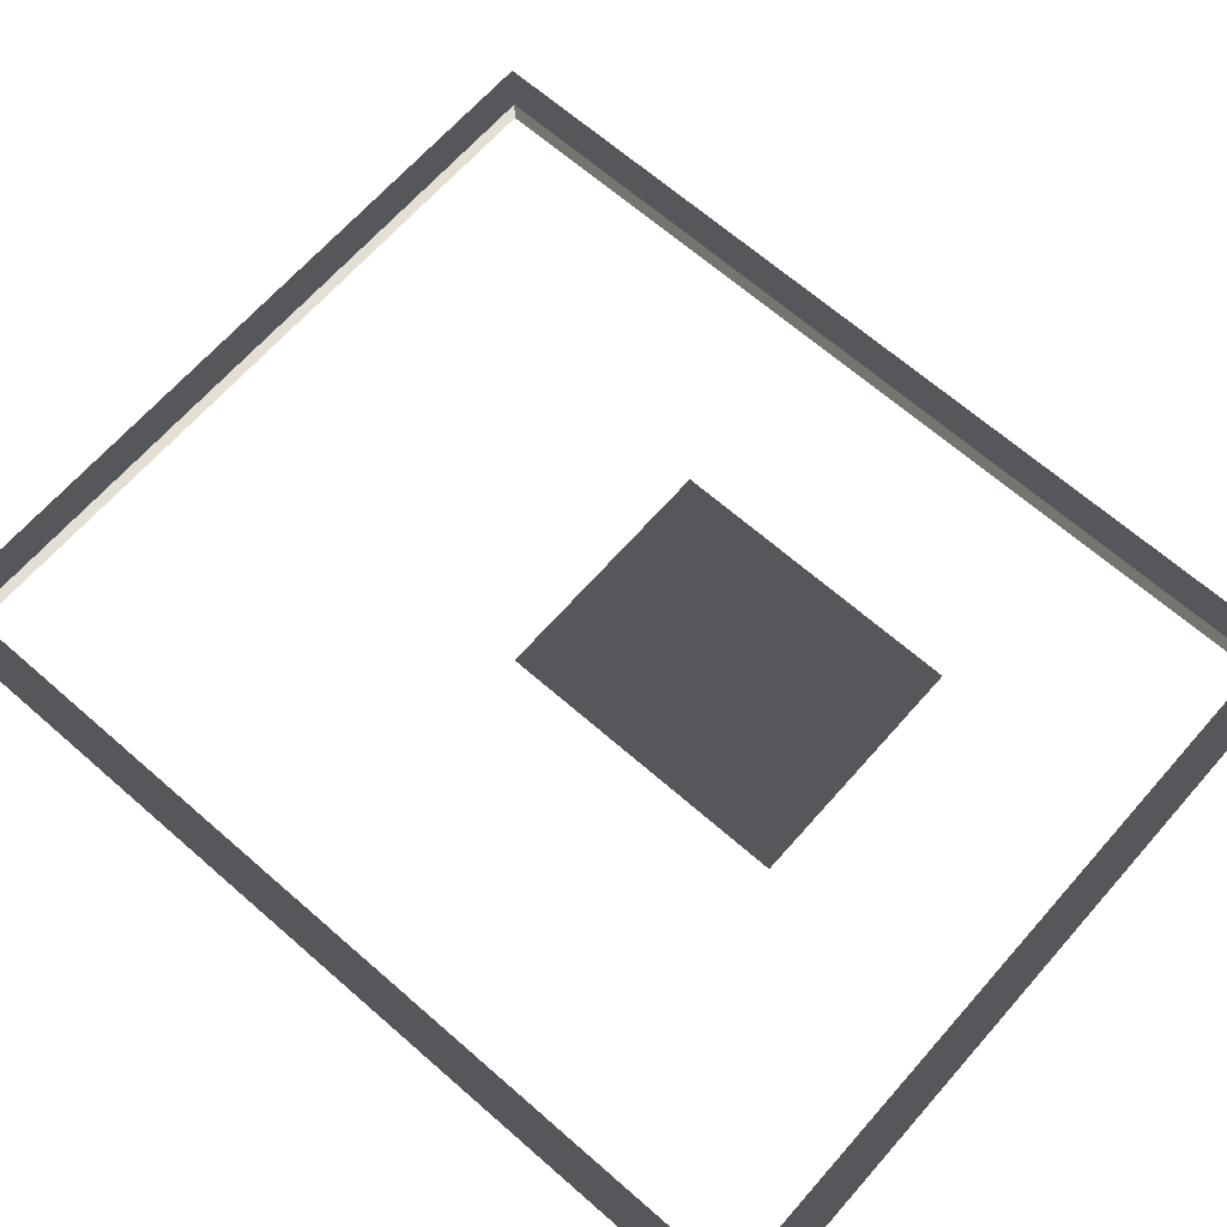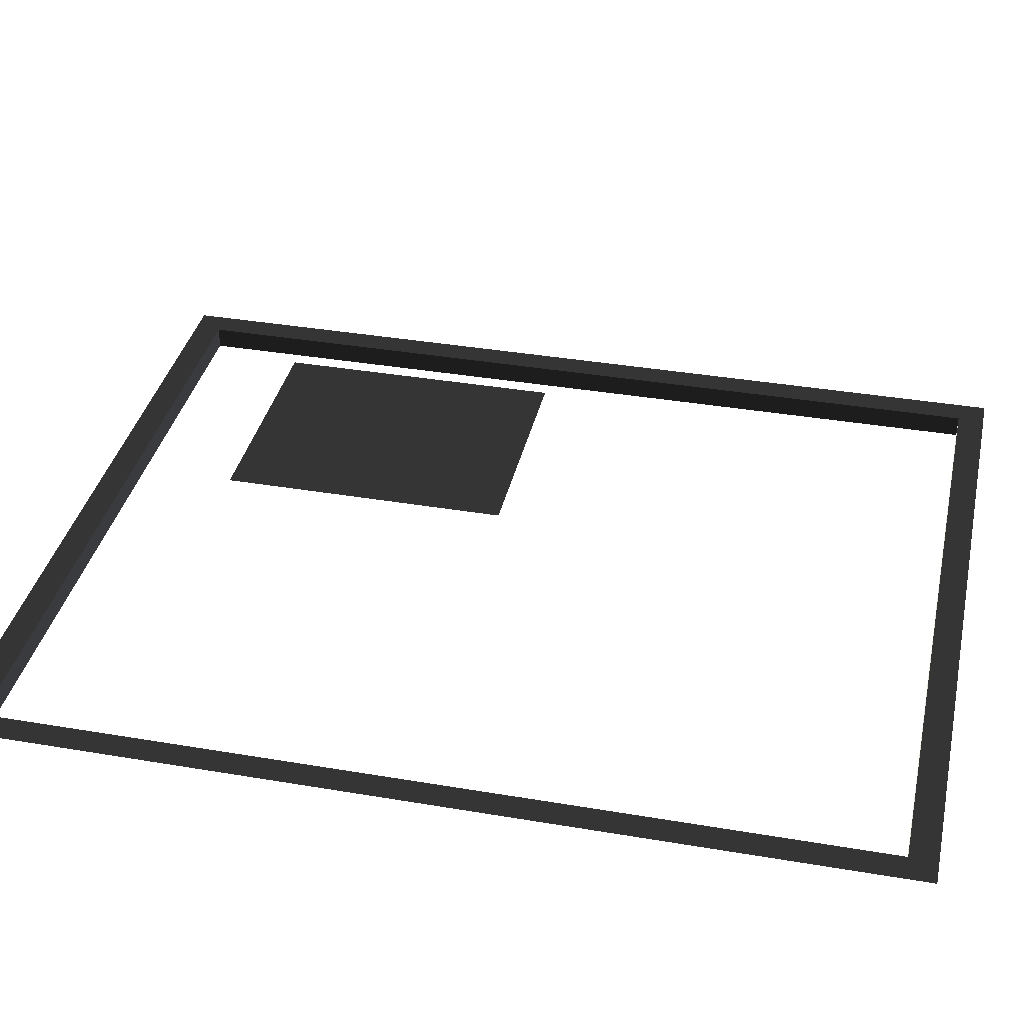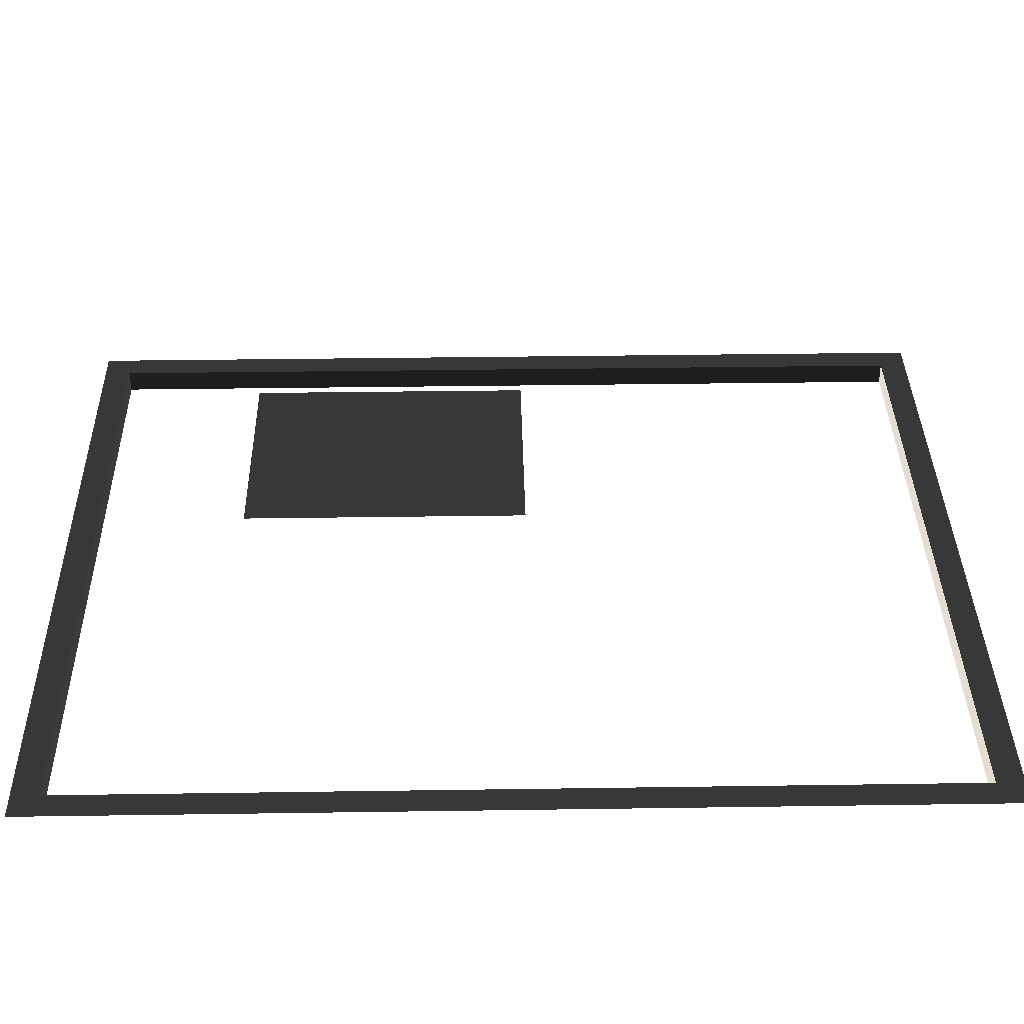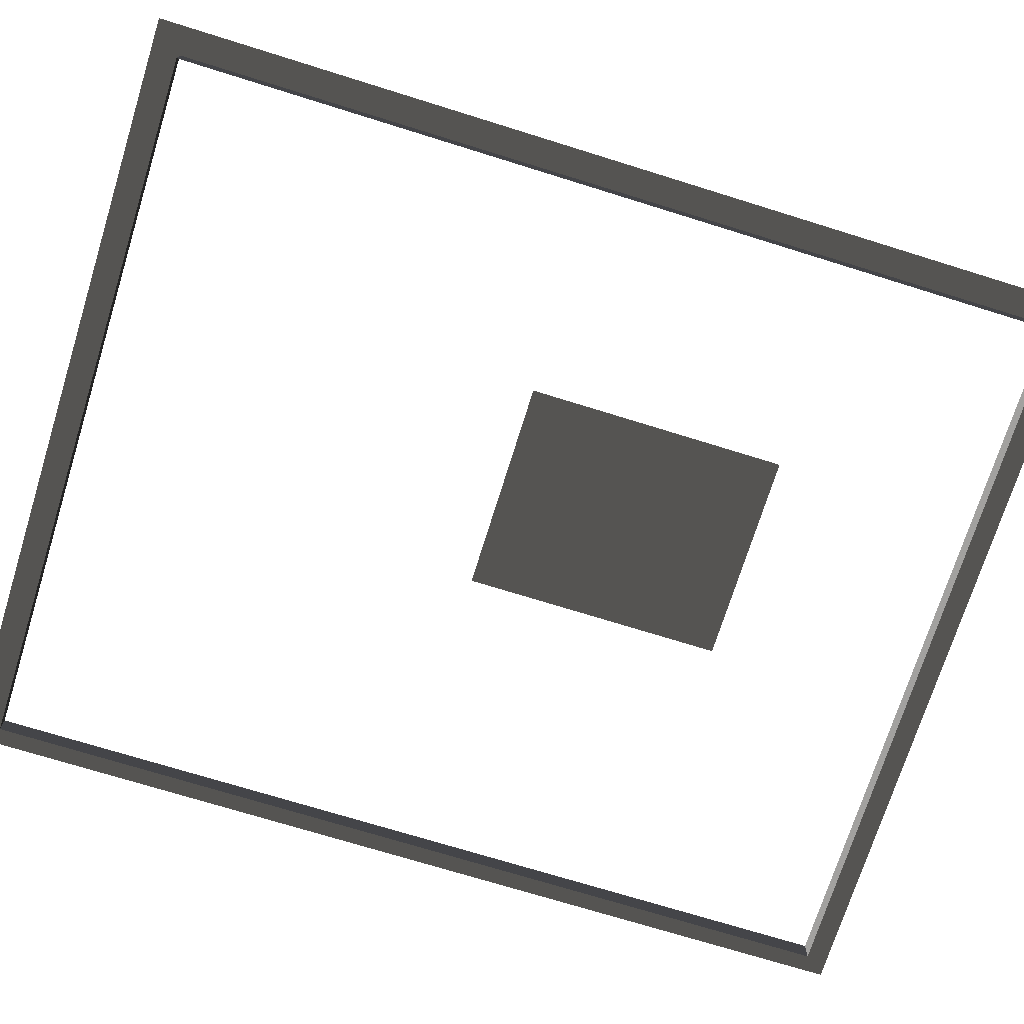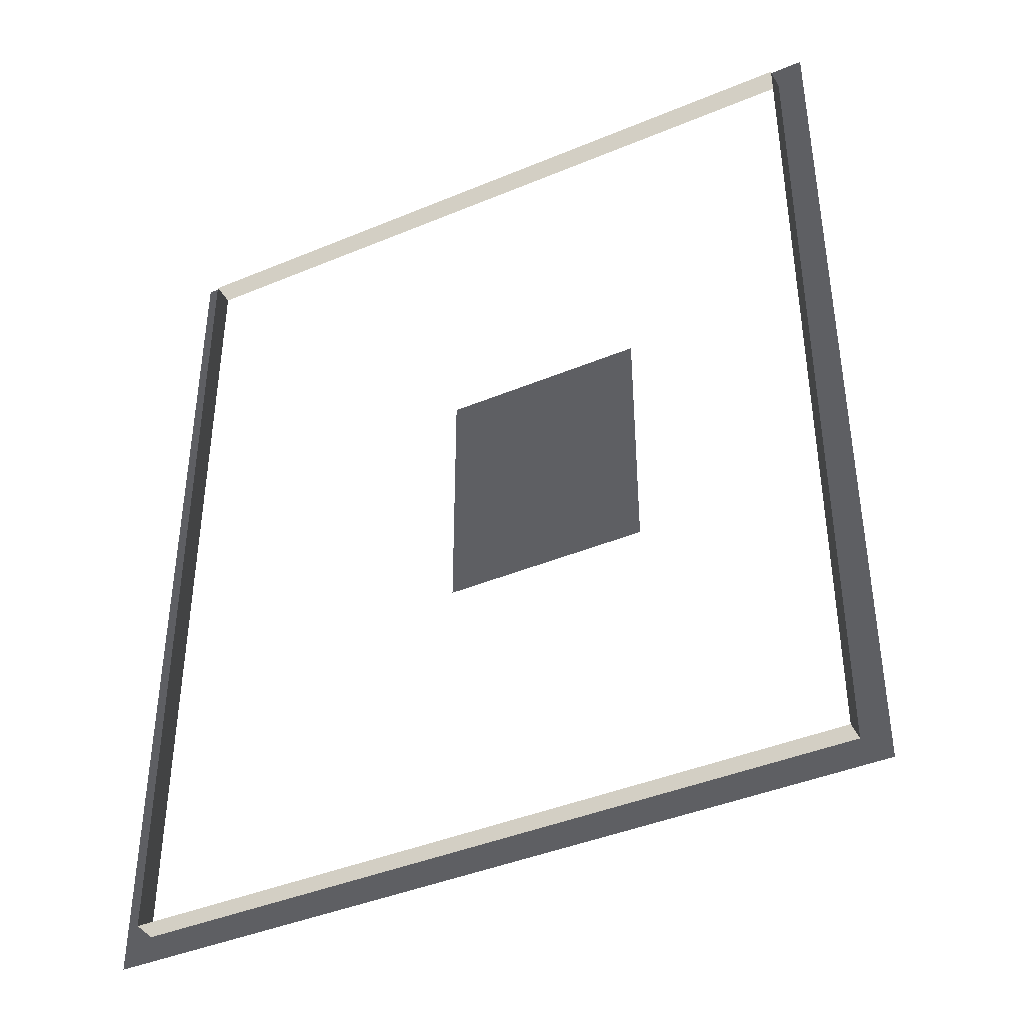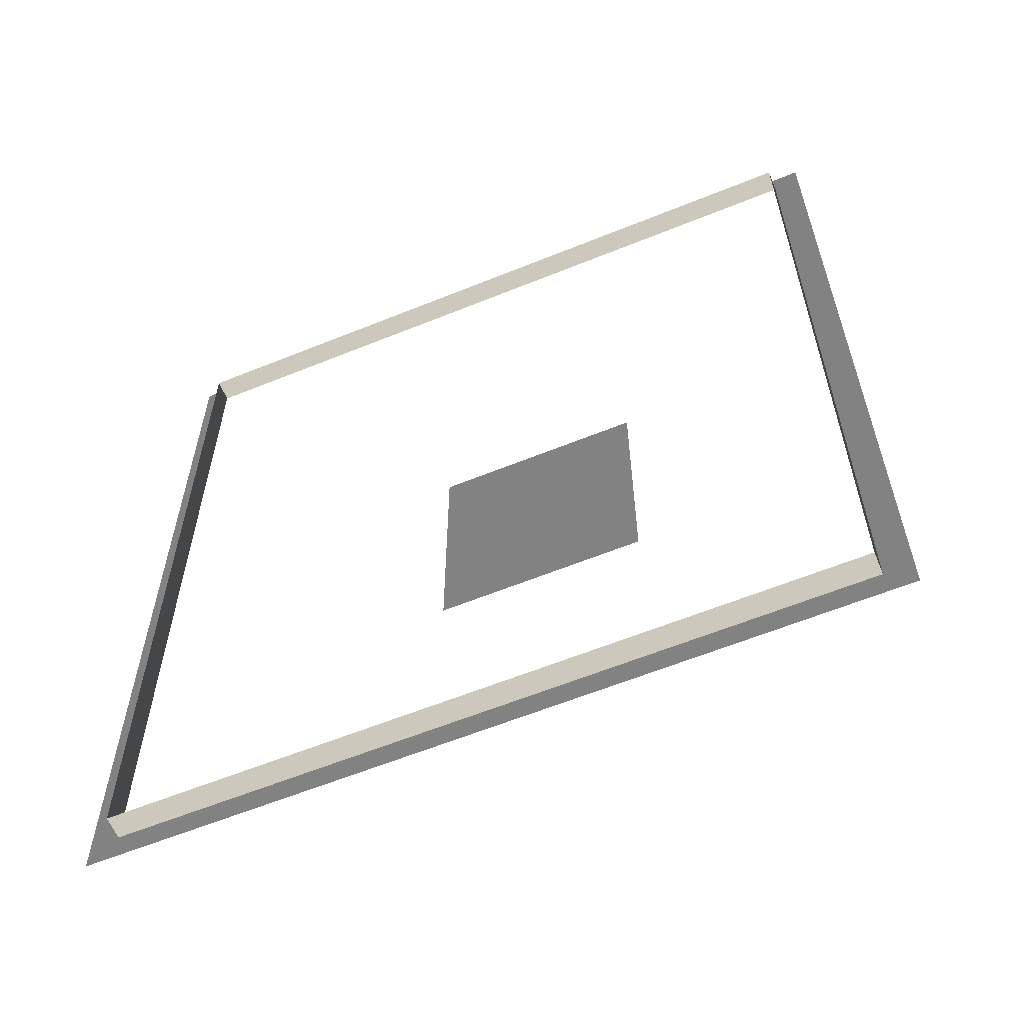
<metadata>
{"format":"obj","ext":"obj","renderer":"f3d","projection":"perspective","resolution":1024,"background":"white","views":[{"elev":66.3,"azim":131.3,"up":"+Z"},{"elev":36.4,"azim":-77.5,"up":"+Z"},{"elev":36.3,"azim":-91.1,"up":"+Z"},{"elev":-72.2,"azim":72.7,"up":"+Z"},{"elev":-41.5,"azim":-153.2,"up":"+Y"},{"elev":-60.8,"azim":-157.5,"up":"+Y"}]}
</metadata>
<code>
v 12.12 -16.16 50.59
v 12.12 -16.16 49.81
v 12.12 13.76 49.81
v 12.12 13.76 50.59
v 12.12 -16.16 50.59
v 13.06 -17.1 50.59
v -13.06 -17.1 50.59
v -12.12 -16.16 50.59
v 12.12 13.76 50.59
v 13.06 14.7 50.59
v -12.12 13.76 50.59
v -13.06 14.7 50.59
v -12.12 -16.16 50.59
v -12.12 -16.16 49.81
v 12.12 -16.16 49.81
v 12.12 -16.16 50.59
v -12.12 13.76 50.59
v -12.12 13.76 49.81
v -12.12 -16.16 49.81
v -12.12 -16.16 50.59
v 12.12 13.76 50.59
v 12.12 13.76 49.81
v -12.12 13.76 49.81
v -12.12 13.76 50.59
v 3.768 -1.575 55.06
v -3.768 -1.575 55.06
v -3.768 7.728 55.06
v 3.768 7.728 55.06
g Building_t_1.002_32881_53
f 1 3 2
f 1 4 3
f 5 7 6
f 5 8 7
f 9 5 6
f 9 6 10
f 11 9 10
f 11 10 12
f 8 12 7
f 8 11 12
f 13 15 14
f 13 16 15
f 17 19 18
f 17 20 19
f 21 23 22
f 21 24 23
f 25 27 26
f 25 28 27

</code>
